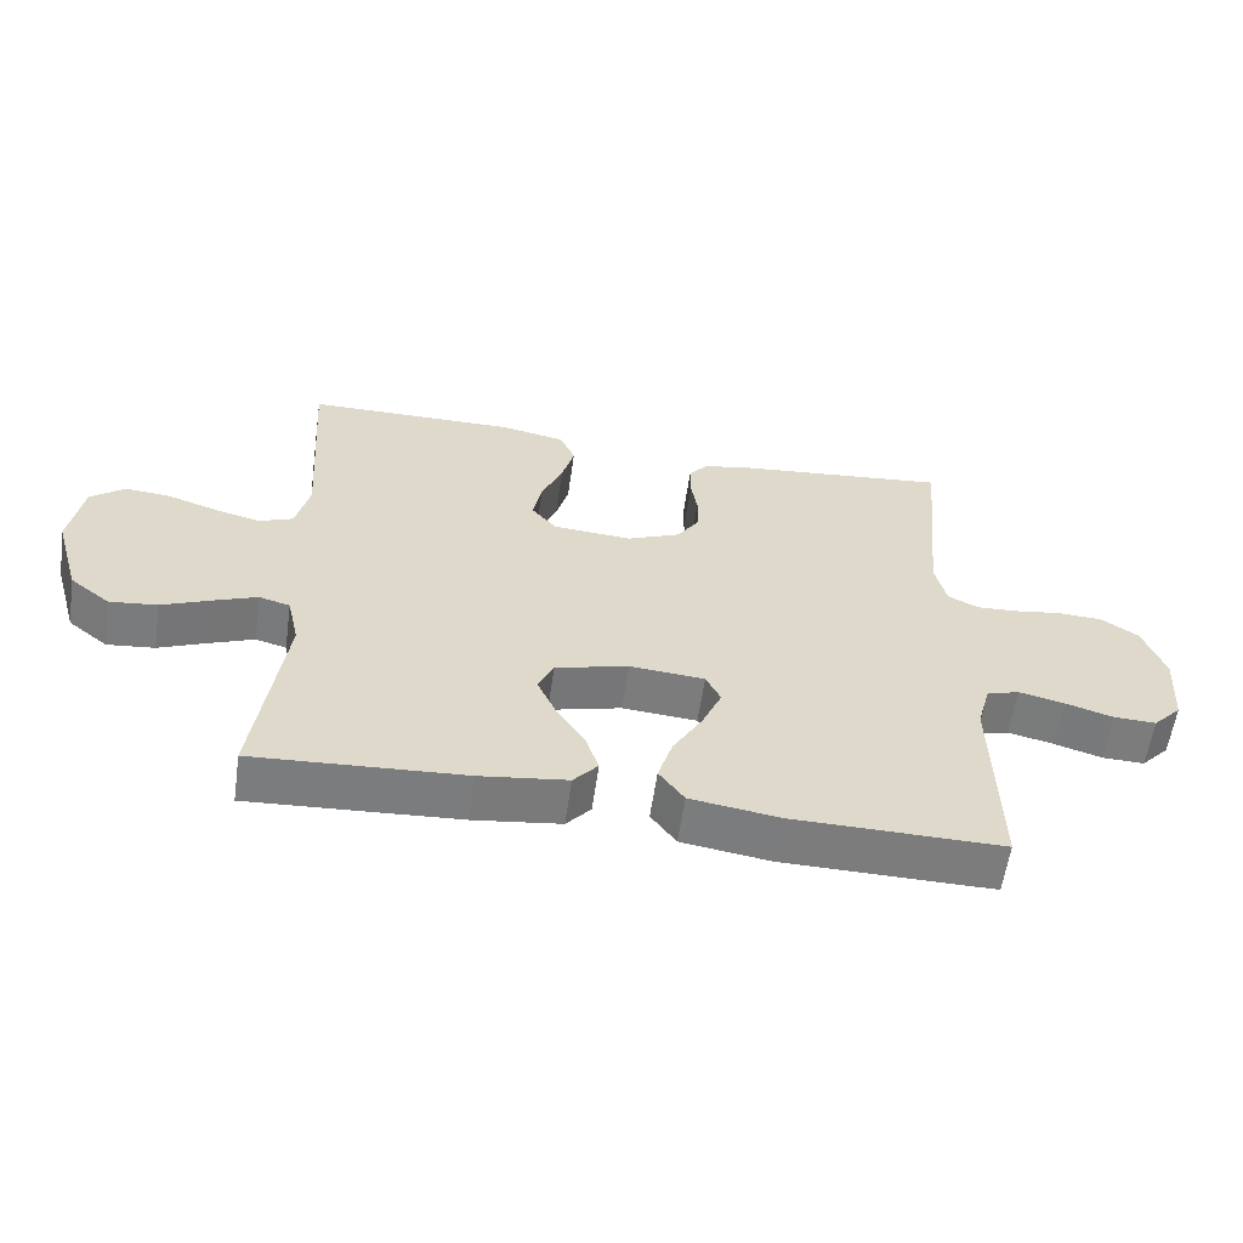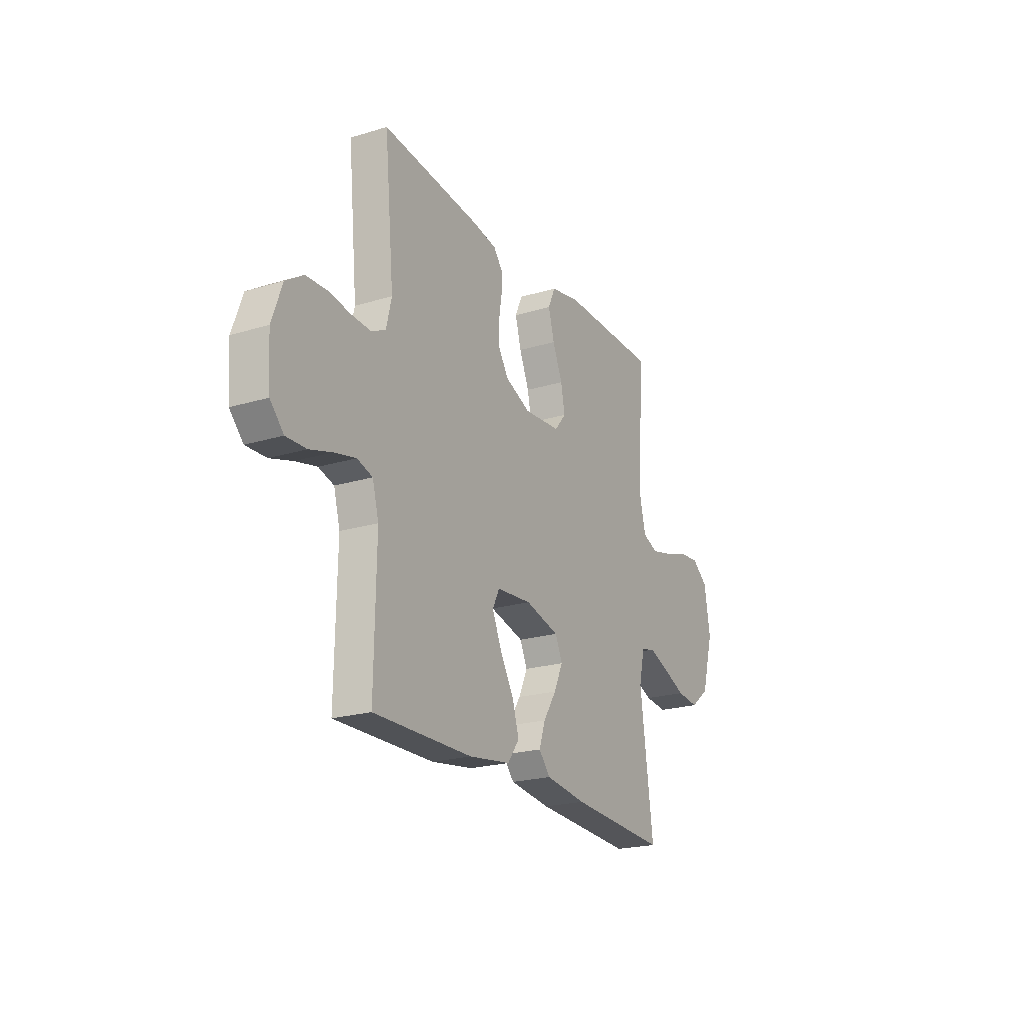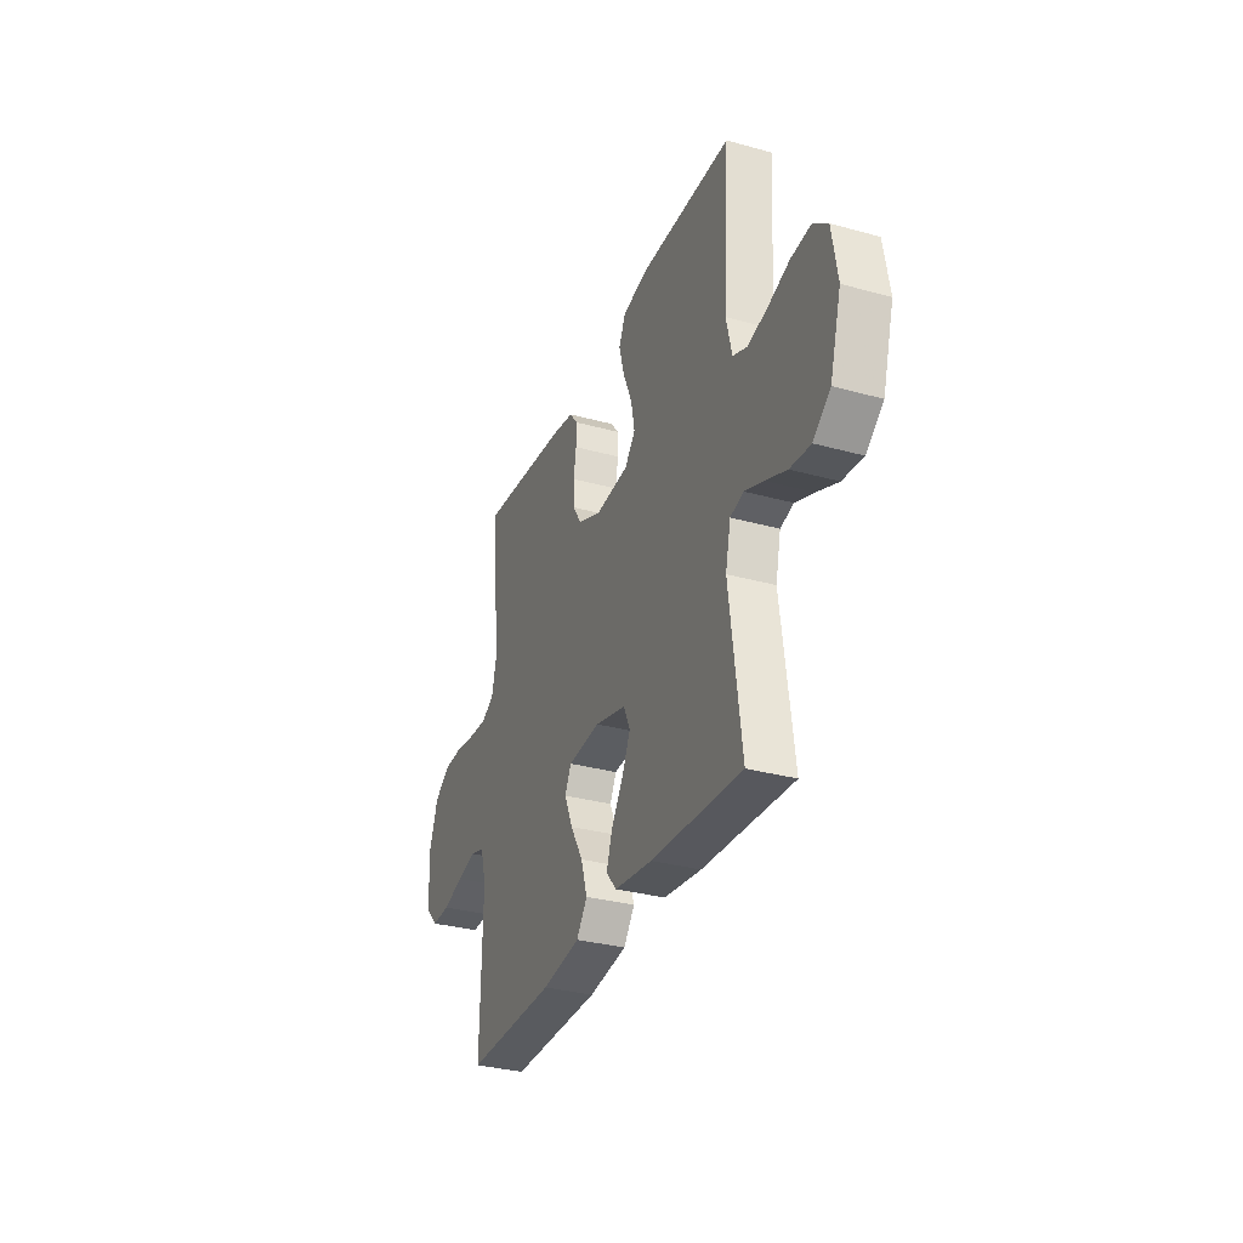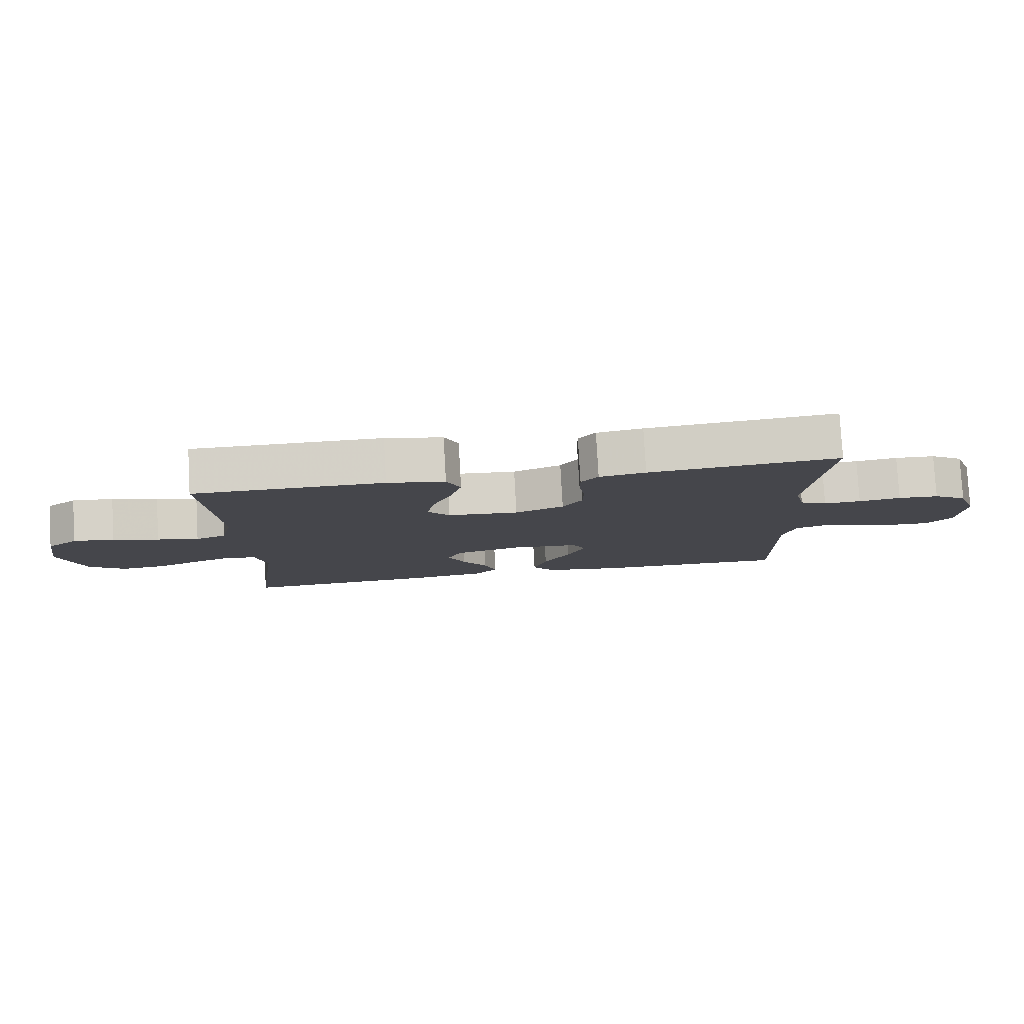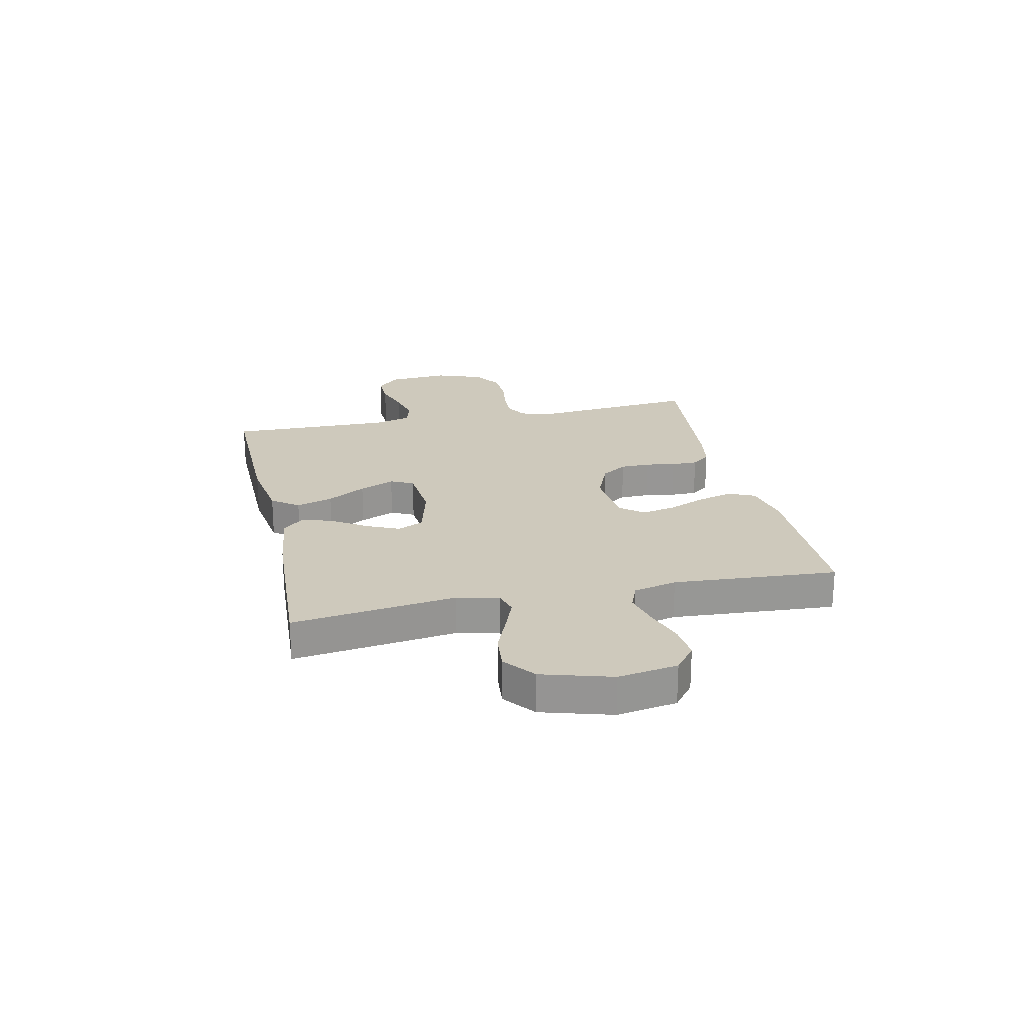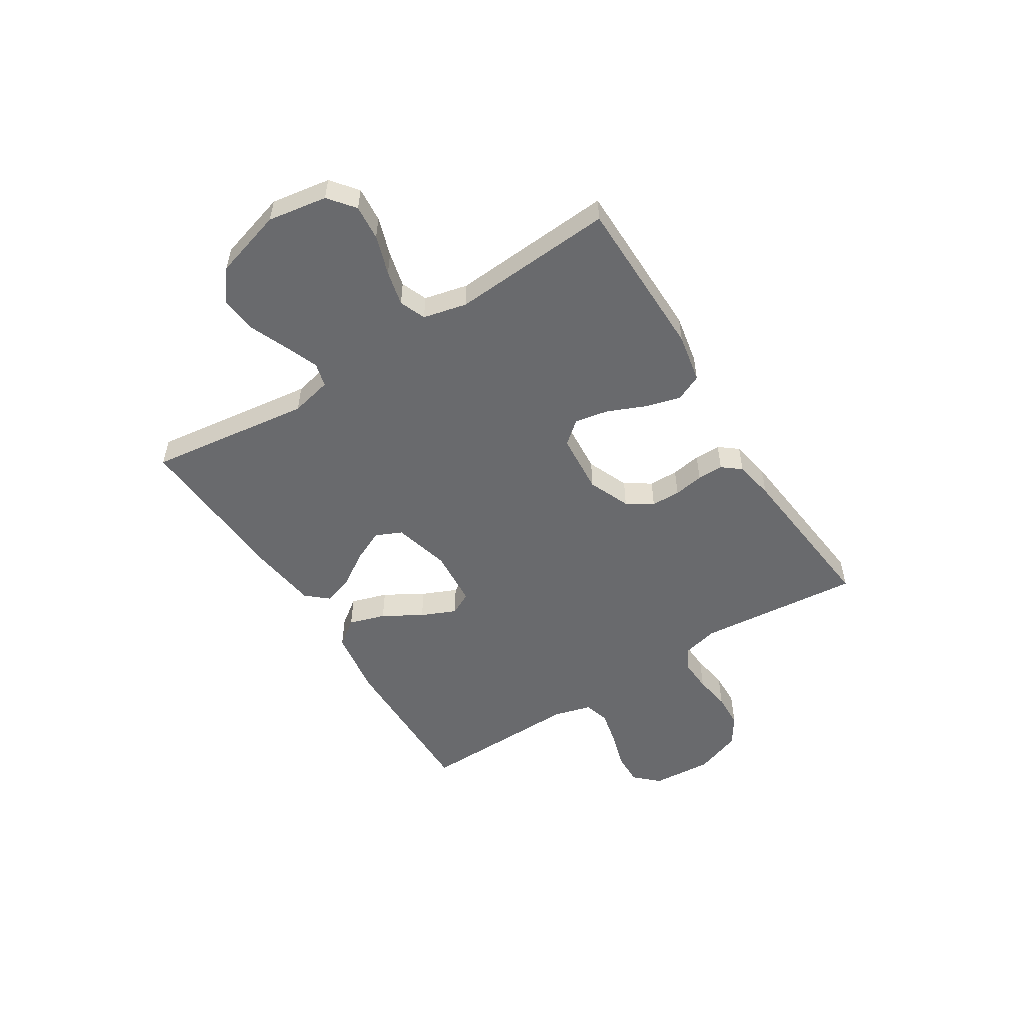
<metadata>
{"format":"obj","ext":"obj","renderer":"f3d","projection":"perspective","resolution":1024,"background":"white","views":[{"elev":-58.8,"azim":-8.2,"up":"+Z"},{"elev":-21.7,"azim":118.0,"up":"+Z"},{"elev":-31.9,"azim":-111.3,"up":"+Z"},{"elev":79.7,"azim":-3.2,"up":"+Z"},{"elev":22.3,"azim":-102.3,"up":"+Y"},{"elev":-53.0,"azim":-57.6,"up":"+Y"}]}
</metadata>
<code>
v -0.5 0.07 -0.5
v -0.46 0.07 -0.2
v -0.477 0.07 -0.124
v -0.521 0.07 -0.112
v -0.583 0.07 -0.136
v -0.653 0.07 -0.165
v -0.721 0.07 -0.172
v -0.778 0.07 -0.127
v -0.815 0.07 0
v -0.797 0.07 0.109
v -0.749 0.07 0.147
v -0.684 0.07 0.141
v -0.612 0.07 0.117
v -0.547 0.07 0.101
v -0.499 0.07 0.12
v -0.48 0.07 0.2
v -0.5 0.07 0.5
v -0.2 0.07 0.502
v -0.109 0.07 0.484
v -0.087 0.07 0.435
v -0.105 0.07 0.37
v -0.135 0.07 0.3
v -0.147 0.07 0.238
v -0.112 0.07 0.196
v 0 0.07 0.187
v 0.077 0.07 0.219
v 0.108 0.07 0.266
v 0.109 0.07 0.32
v 0.1 0.07 0.375
v 0.1 0.07 0.423
v 0.127 0.07 0.457
v 0.2 0.07 0.47
v 0.5 0.07 0.5
v 0.471 0.07 0.2
v 0.487 0.07 0.133
v 0.53 0.07 0.111
v 0.589 0.07 0.114
v 0.656 0.07 0.124
v 0.72 0.07 0.121
v 0.773 0.07 0.086
v 0.804 0.07 0
v 0.796 0.07 -0.112
v 0.755 0.07 -0.155
v 0.694 0.07 -0.153
v 0.626 0.07 -0.132
v 0.561 0.07 -0.117
v 0.514 0.07 -0.131
v 0.495 0.07 -0.2
v 0.5 0.07 -0.5
v 0.2 0.07 -0.496
v 0.073 0.07 -0.477
v 0.037 0.07 -0.428
v 0.058 0.07 -0.361
v 0.1 0.07 -0.29
v 0.128 0.07 -0.226
v 0.107 0.07 -0.184
v 0 0.07 -0.175
v -0.104 0.07 -0.202
v -0.126 0.07 -0.25
v -0.099 0.07 -0.309
v -0.059 0.07 -0.371
v -0.04 0.07 -0.427
v -0.075 0.07 -0.467
v -0.2 0.07 -0.483
v -0.5 0 -0.5
v -0.46 0 -0.2
v -0.477 0 -0.124
v -0.521 0 -0.112
v -0.583 0 -0.136
v -0.653 0 -0.165
v -0.721 0 -0.172
v -0.778 0 -0.127
v -0.815 0 0
v -0.797 0 0.109
v -0.749 0 0.147
v -0.684 0 0.141
v -0.612 0 0.117
v -0.547 0 0.101
v -0.499 0 0.12
v -0.48 0 0.2
v -0.5 0 0.5
v -0.2 0 0.502
v -0.109 0 0.484
v -0.087 0 0.435
v -0.105 0 0.37
v -0.135 0 0.3
v -0.147 0 0.238
v -0.112 0 0.196
v 0 0 0.187
v 0.077 0 0.219
v 0.108 0 0.266
v 0.109 0 0.32
v 0.1 0 0.375
v 0.1 0 0.423
v 0.127 0 0.457
v 0.2 0 0.47
v 0.5 0 0.5
v 0.471 0 0.2
v 0.487 0 0.133
v 0.53 0 0.111
v 0.589 0 0.114
v 0.656 0 0.124
v 0.72 0 0.121
v 0.773 0 0.086
v 0.804 0 0
v 0.796 0 -0.112
v 0.755 0 -0.155
v 0.694 0 -0.153
v 0.626 0 -0.132
v 0.561 0 -0.117
v 0.514 0 -0.131
v 0.495 0 -0.2
v 0.5 0 -0.5
v 0.2 0 -0.496
v 0.073 0 -0.477
v 0.037 0 -0.428
v 0.058 0 -0.361
v 0.1 0 -0.29
v 0.128 0 -0.226
v 0.107 0 -0.184
v 0 0 -0.175
v -0.104 0 -0.202
v -0.126 0 -0.25
v -0.099 0 -0.309
v -0.059 0 -0.371
v -0.04 0 -0.427
v -0.075 0 -0.467
v -0.2 0 -0.483
f 63 64 1 2
f 60 61 62 63
f 59 60 63 2
f 58 59 2 3
f 57 58 3 4
f 56 57 4
f 51 52 53 54
f 51 54 55
f 48 49 50 51
f 47 48 51 55
f 46 47 55 56
f 42 43 44 45
f 42 45 46
f 41 42 46
f 37 38 39 40
f 36 37 40 41
f 31 32 33 34
f 31 34 35
f 28 29 30 31
f 27 28 31 35
f 26 27 35 36
f 19 20 21 22
f 19 22 23
f 16 17 18 19
f 15 16 19 23
f 14 15 23 24
f 10 11 12 13
f 10 13 14
f 9 10 14
f 5 6 7 8
f 4 5 8 9
f 25 26 36 41
f 25 41 46 56
f 14 24 25 56
f 4 9 14 56
f 66 65 128 127
f 127 126 125 124
f 66 127 124 123
f 67 66 123 122
f 68 67 122 121
f 68 121 120
f 118 117 116 115
f 119 118 115
f 115 114 113 112
f 119 115 112 111
f 120 119 111 110
f 109 108 107 106
f 110 109 106
f 110 106 105
f 104 103 102 101
f 105 104 101 100
f 98 97 96 95
f 99 98 95
f 95 94 93 92
f 99 95 92 91
f 100 99 91 90
f 86 85 84 83
f 87 86 83
f 83 82 81 80
f 87 83 80 79
f 88 87 79 78
f 77 76 75 74
f 78 77 74
f 78 74 73
f 72 71 70 69
f 73 72 69 68
f 105 100 90 89
f 120 110 105 89
f 120 89 88 78
f 120 78 73 68
f 1 65 66 2
f 2 66 67 3
f 3 67 68 4
f 4 68 69 5
f 5 69 70 6
f 6 70 71 7
f 7 71 72 8
f 8 72 73 9
f 9 73 74 10
f 10 74 75 11
f 11 75 76 12
f 12 76 77 13
f 13 77 78 14
f 14 78 79 15
f 15 79 80 16
f 16 80 81 17
f 17 81 82 18
f 18 82 83 19
f 19 83 84 20
f 20 84 85 21
f 21 85 86 22
f 22 86 87 23
f 23 87 88 24
f 24 88 89 25
f 25 89 90 26
f 26 90 91 27
f 27 91 92 28
f 28 92 93 29
f 29 93 94 30
f 30 94 95 31
f 31 95 96 32
f 32 96 97 33
f 33 97 98 34
f 34 98 99 35
f 35 99 100 36
f 36 100 101 37
f 37 101 102 38
f 38 102 103 39
f 39 103 104 40
f 40 104 105 41
f 41 105 106 42
f 42 106 107 43
f 43 107 108 44
f 44 108 109 45
f 45 109 110 46
f 46 110 111 47
f 47 111 112 48
f 48 112 113 49
f 49 113 114 50
f 50 114 115 51
f 51 115 116 52
f 52 116 117 53
f 53 117 118 54
f 54 118 119 55
f 55 119 120 56
f 56 120 121 57
f 57 121 122 58
f 58 122 123 59
f 59 123 124 60
f 60 124 125 61
f 61 125 126 62
f 62 126 127 63
f 63 127 128 64
f 64 128 65 1

</code>
